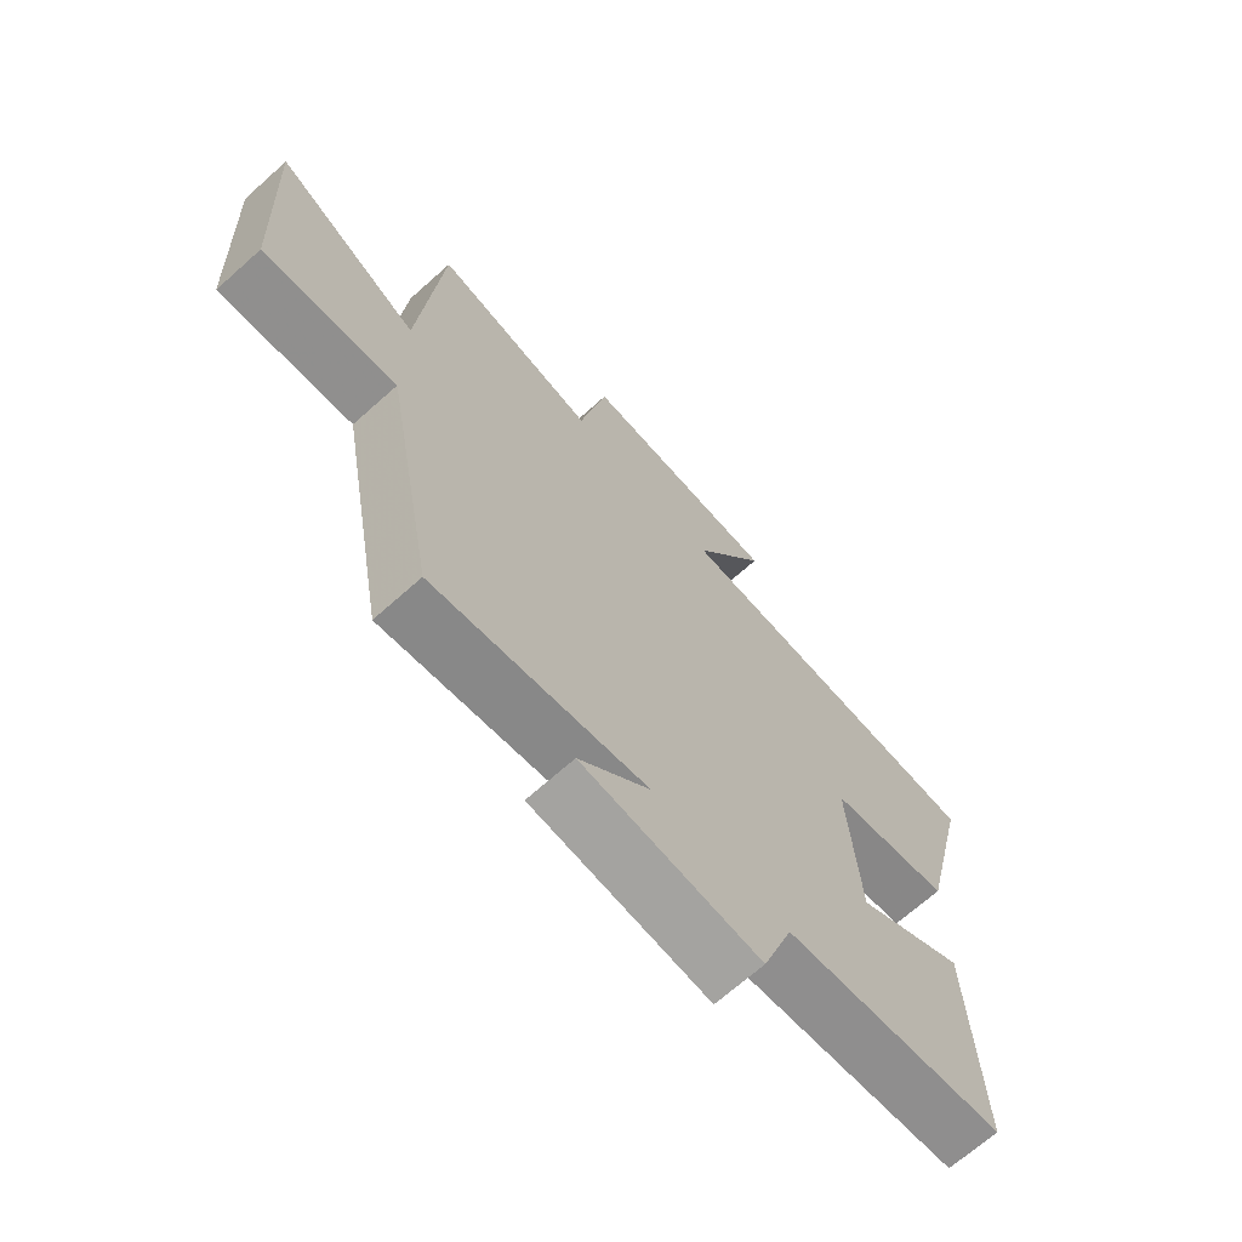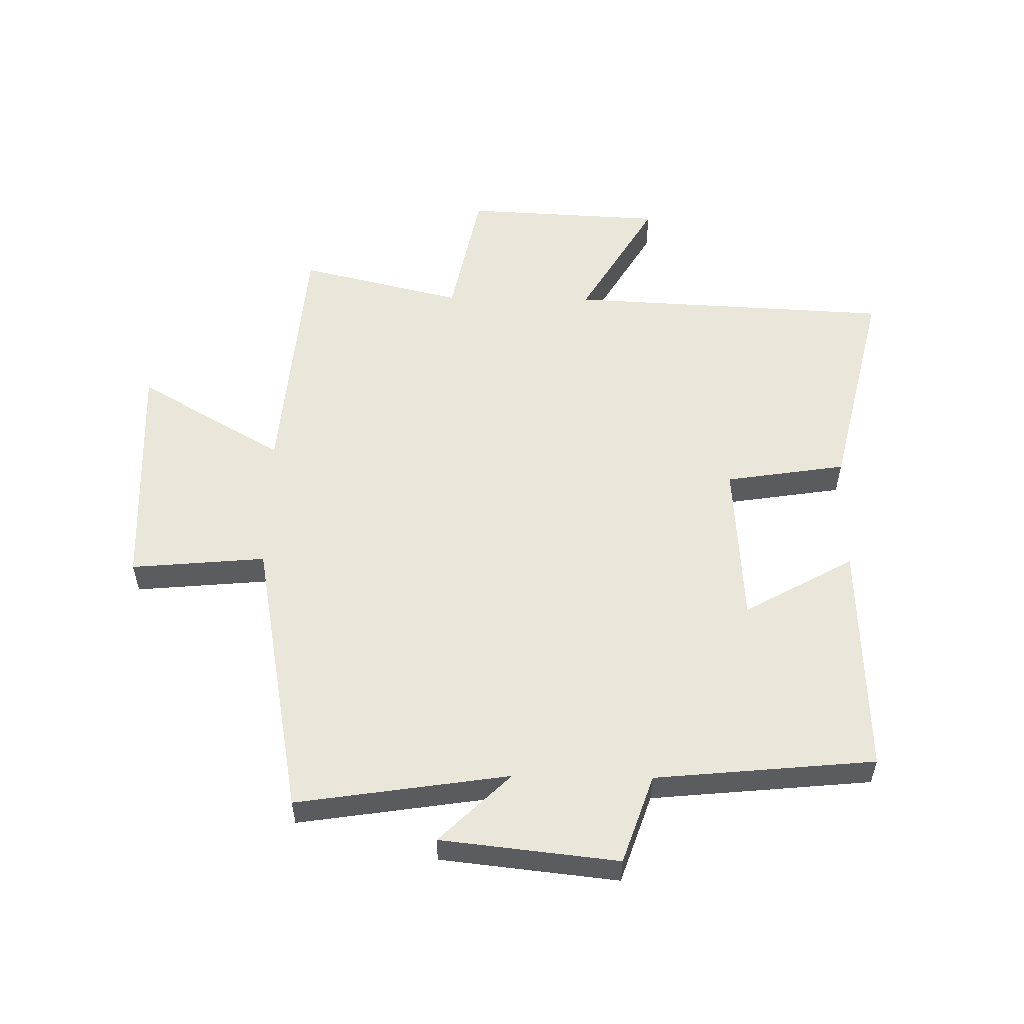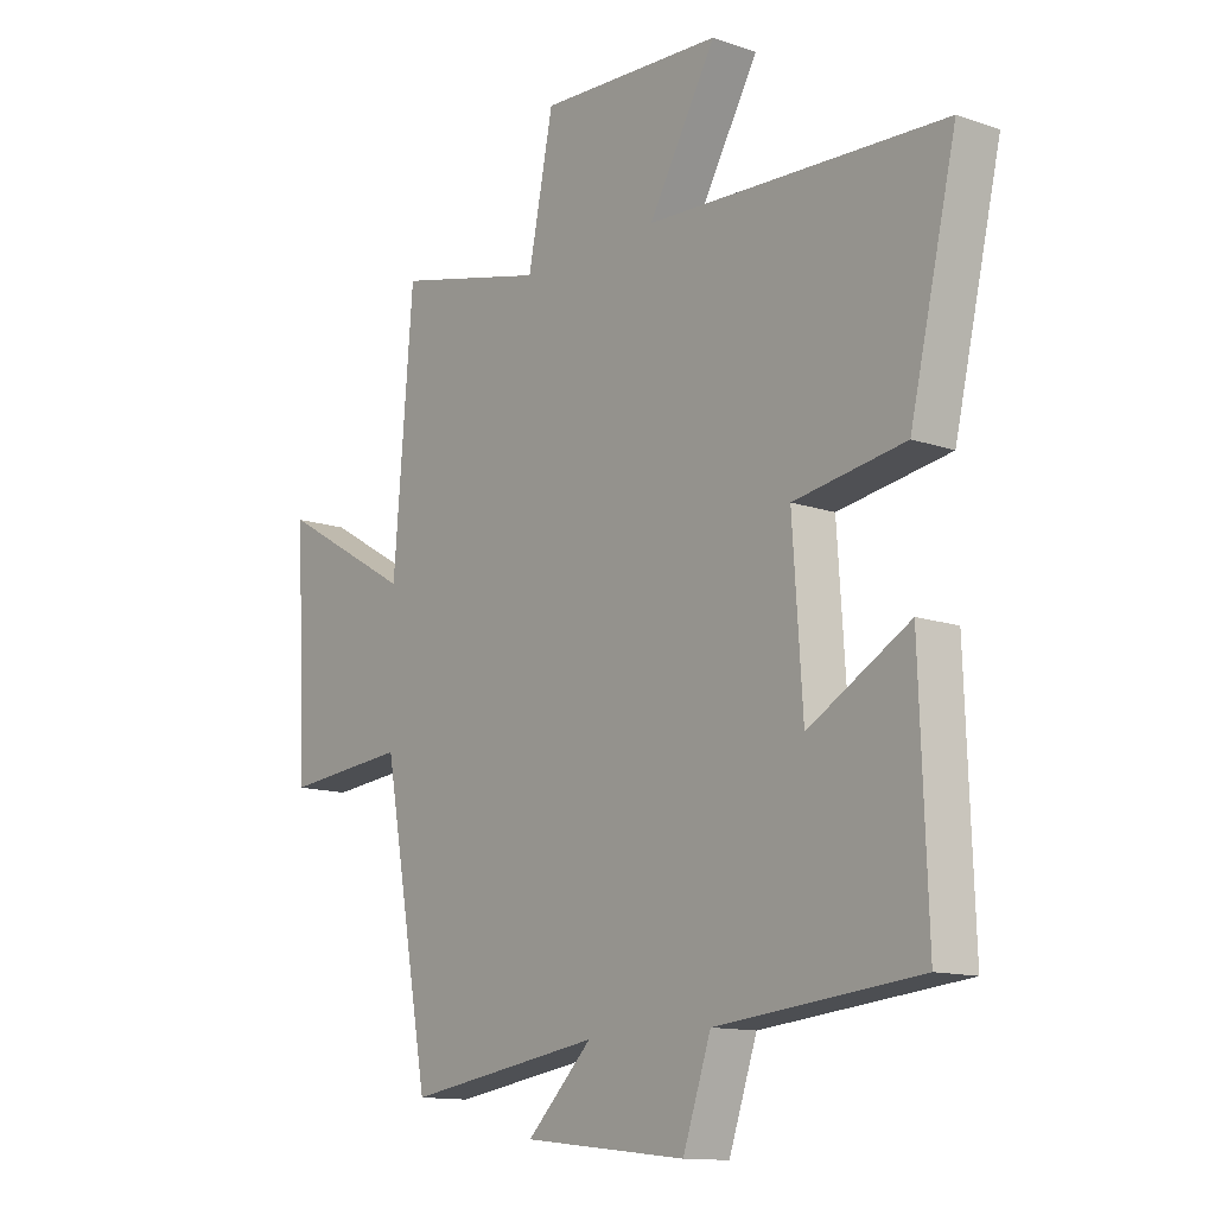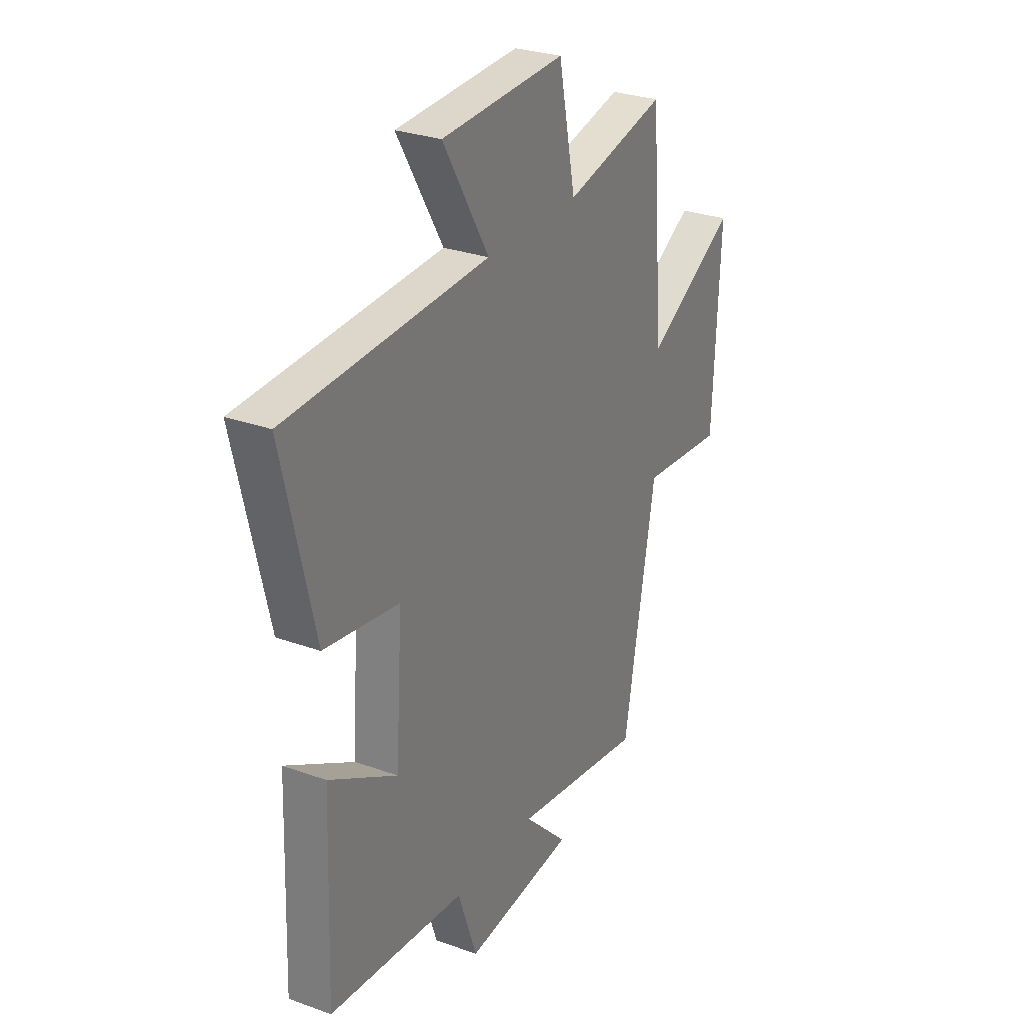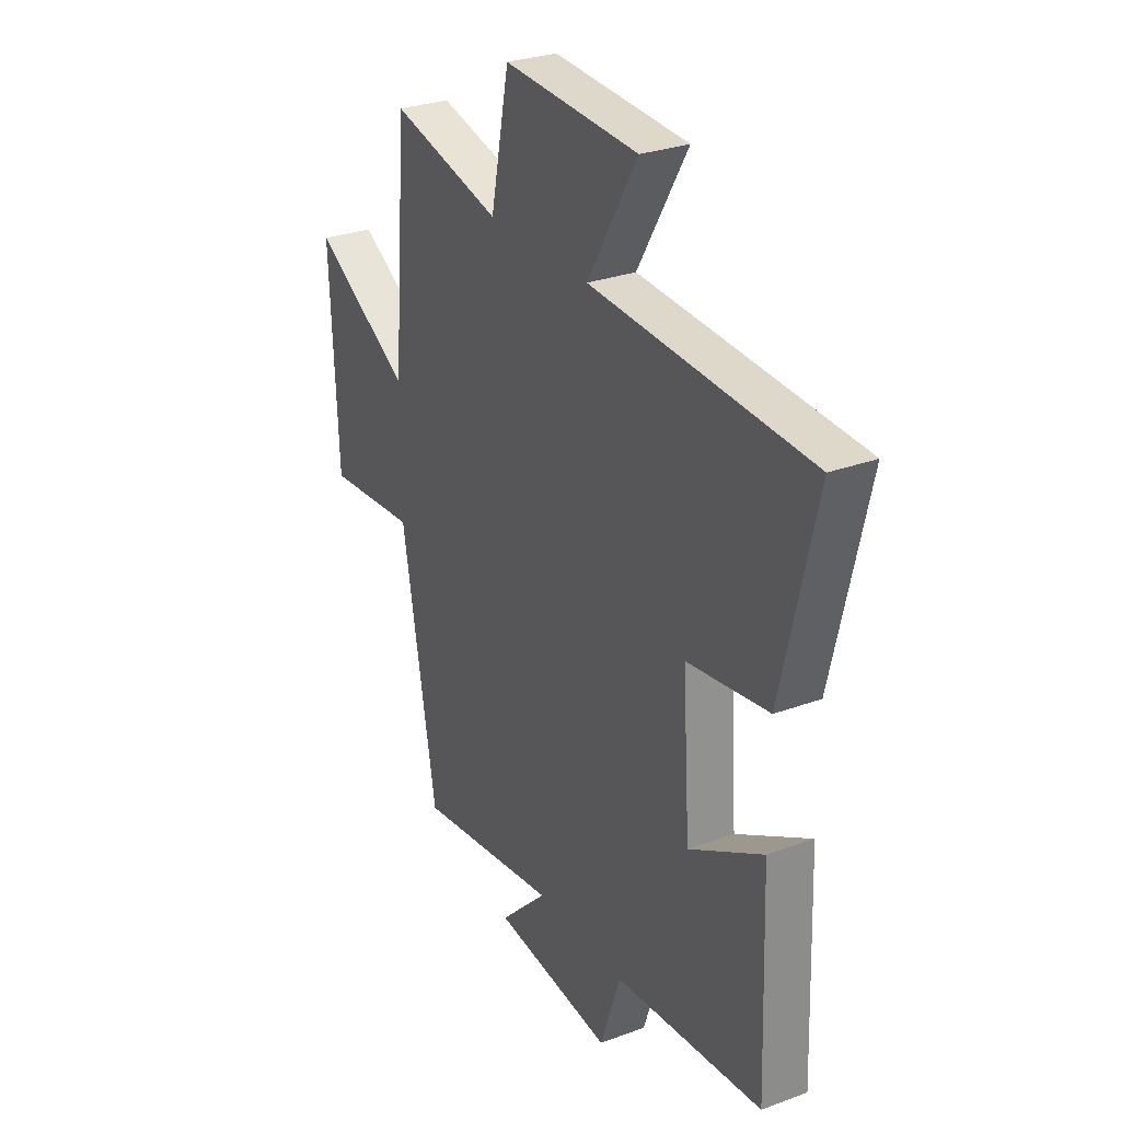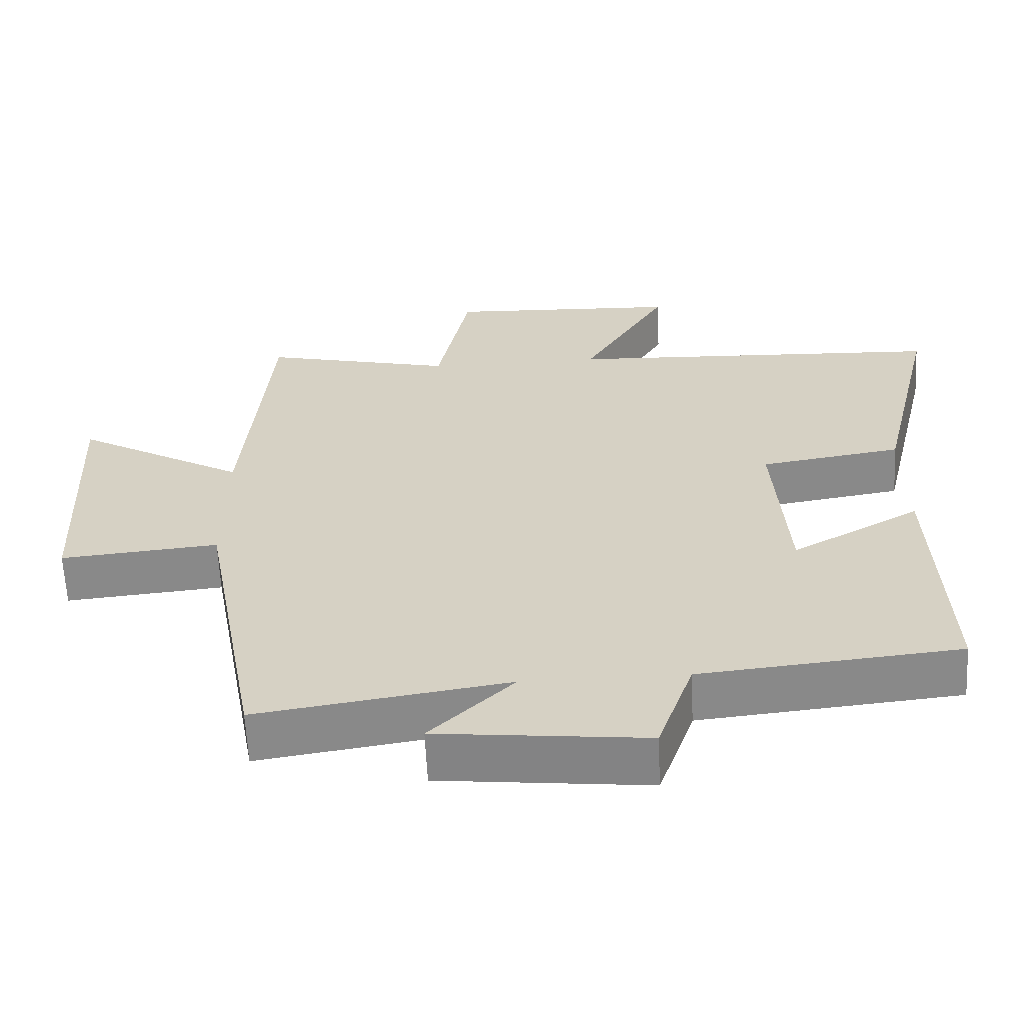
<metadata>
{"format":"obj","ext":"obj","renderer":"f3d","projection":"perspective","resolution":1024,"background":"white","views":[{"elev":-68.9,"azim":131.8,"up":"+Z"},{"elev":54.9,"azim":-179.1,"up":"+Y"},{"elev":-12.8,"azim":-128.6,"up":"+Z"},{"elev":28.5,"azim":-61.5,"up":"+Z"},{"elev":28.8,"azim":-118.9,"up":"+Z"},{"elev":-62.4,"azim":-177.2,"up":"+Z"}]}
</metadata>
<code>
v -0.583 0.07 0.474
v -0.053 0.07 0.5
v -0.174 0.07 0.706
v 0.152 0.07 0.722
v 0.197 0.07 0.5
v 0.465 0.07 0.565
v 0.5 0.07 0.141
v 0.738 0.07 0.279
v 0.72 0.07 -0.111
v 0.5 0.07 -0.091
v 0.416 0.07 -0.553
v 0.069 0.07 -0.5
v 0.185 0.07 -0.614
v -0.105 0.07 -0.646
v -0.155 0.07 -0.5
v -0.514 0.07 -0.465
v -0.5 0.07 -0.08
v -0.321 0.07 -0.181
v -0.303 0.07 0.089
v -0.5 0.07 0.12
v -0.583 0 0.474
v -0.053 0 0.5
v -0.174 0 0.706
v 0.152 0 0.722
v 0.197 0 0.5
v 0.465 0 0.565
v 0.5 0 0.141
v 0.738 0 0.279
v 0.72 0 -0.111
v 0.5 0 -0.091
v 0.416 0 -0.553
v 0.069 0 -0.5
v 0.185 0 -0.614
v -0.105 0 -0.646
v -0.155 0 -0.5
v -0.514 0 -0.465
v -0.5 0 -0.08
v -0.321 0 -0.181
v -0.303 0 0.089
v -0.5 0 0.12
f 19 20 1 2
f 18 19 2
f 15 16 17 18
f 15 18 2
f 12 13 14 15
f 12 15 2
f 10 11 12 2
f 7 8 9 10
f 5 6 7 10
f 5 10 2 3
f 3 4 5
f 22 21 40 39
f 22 39 38
f 38 37 36 35
f 22 38 35
f 35 34 33 32
f 22 35 32
f 22 32 31 30
f 30 29 28 27
f 30 27 26 25
f 23 22 30 25
f 25 24 23
f 1 21 22 2
f 2 22 23 3
f 3 23 24 4
f 4 24 25 5
f 5 25 26 6
f 6 26 27 7
f 7 27 28 8
f 8 28 29 9
f 9 29 30 10
f 10 30 31 11
f 11 31 32 12
f 12 32 33 13
f 13 33 34 14
f 14 34 35 15
f 15 35 36 16
f 16 36 37 17
f 17 37 38 18
f 18 38 39 19
f 19 39 40 20
f 20 40 21 1

</code>
